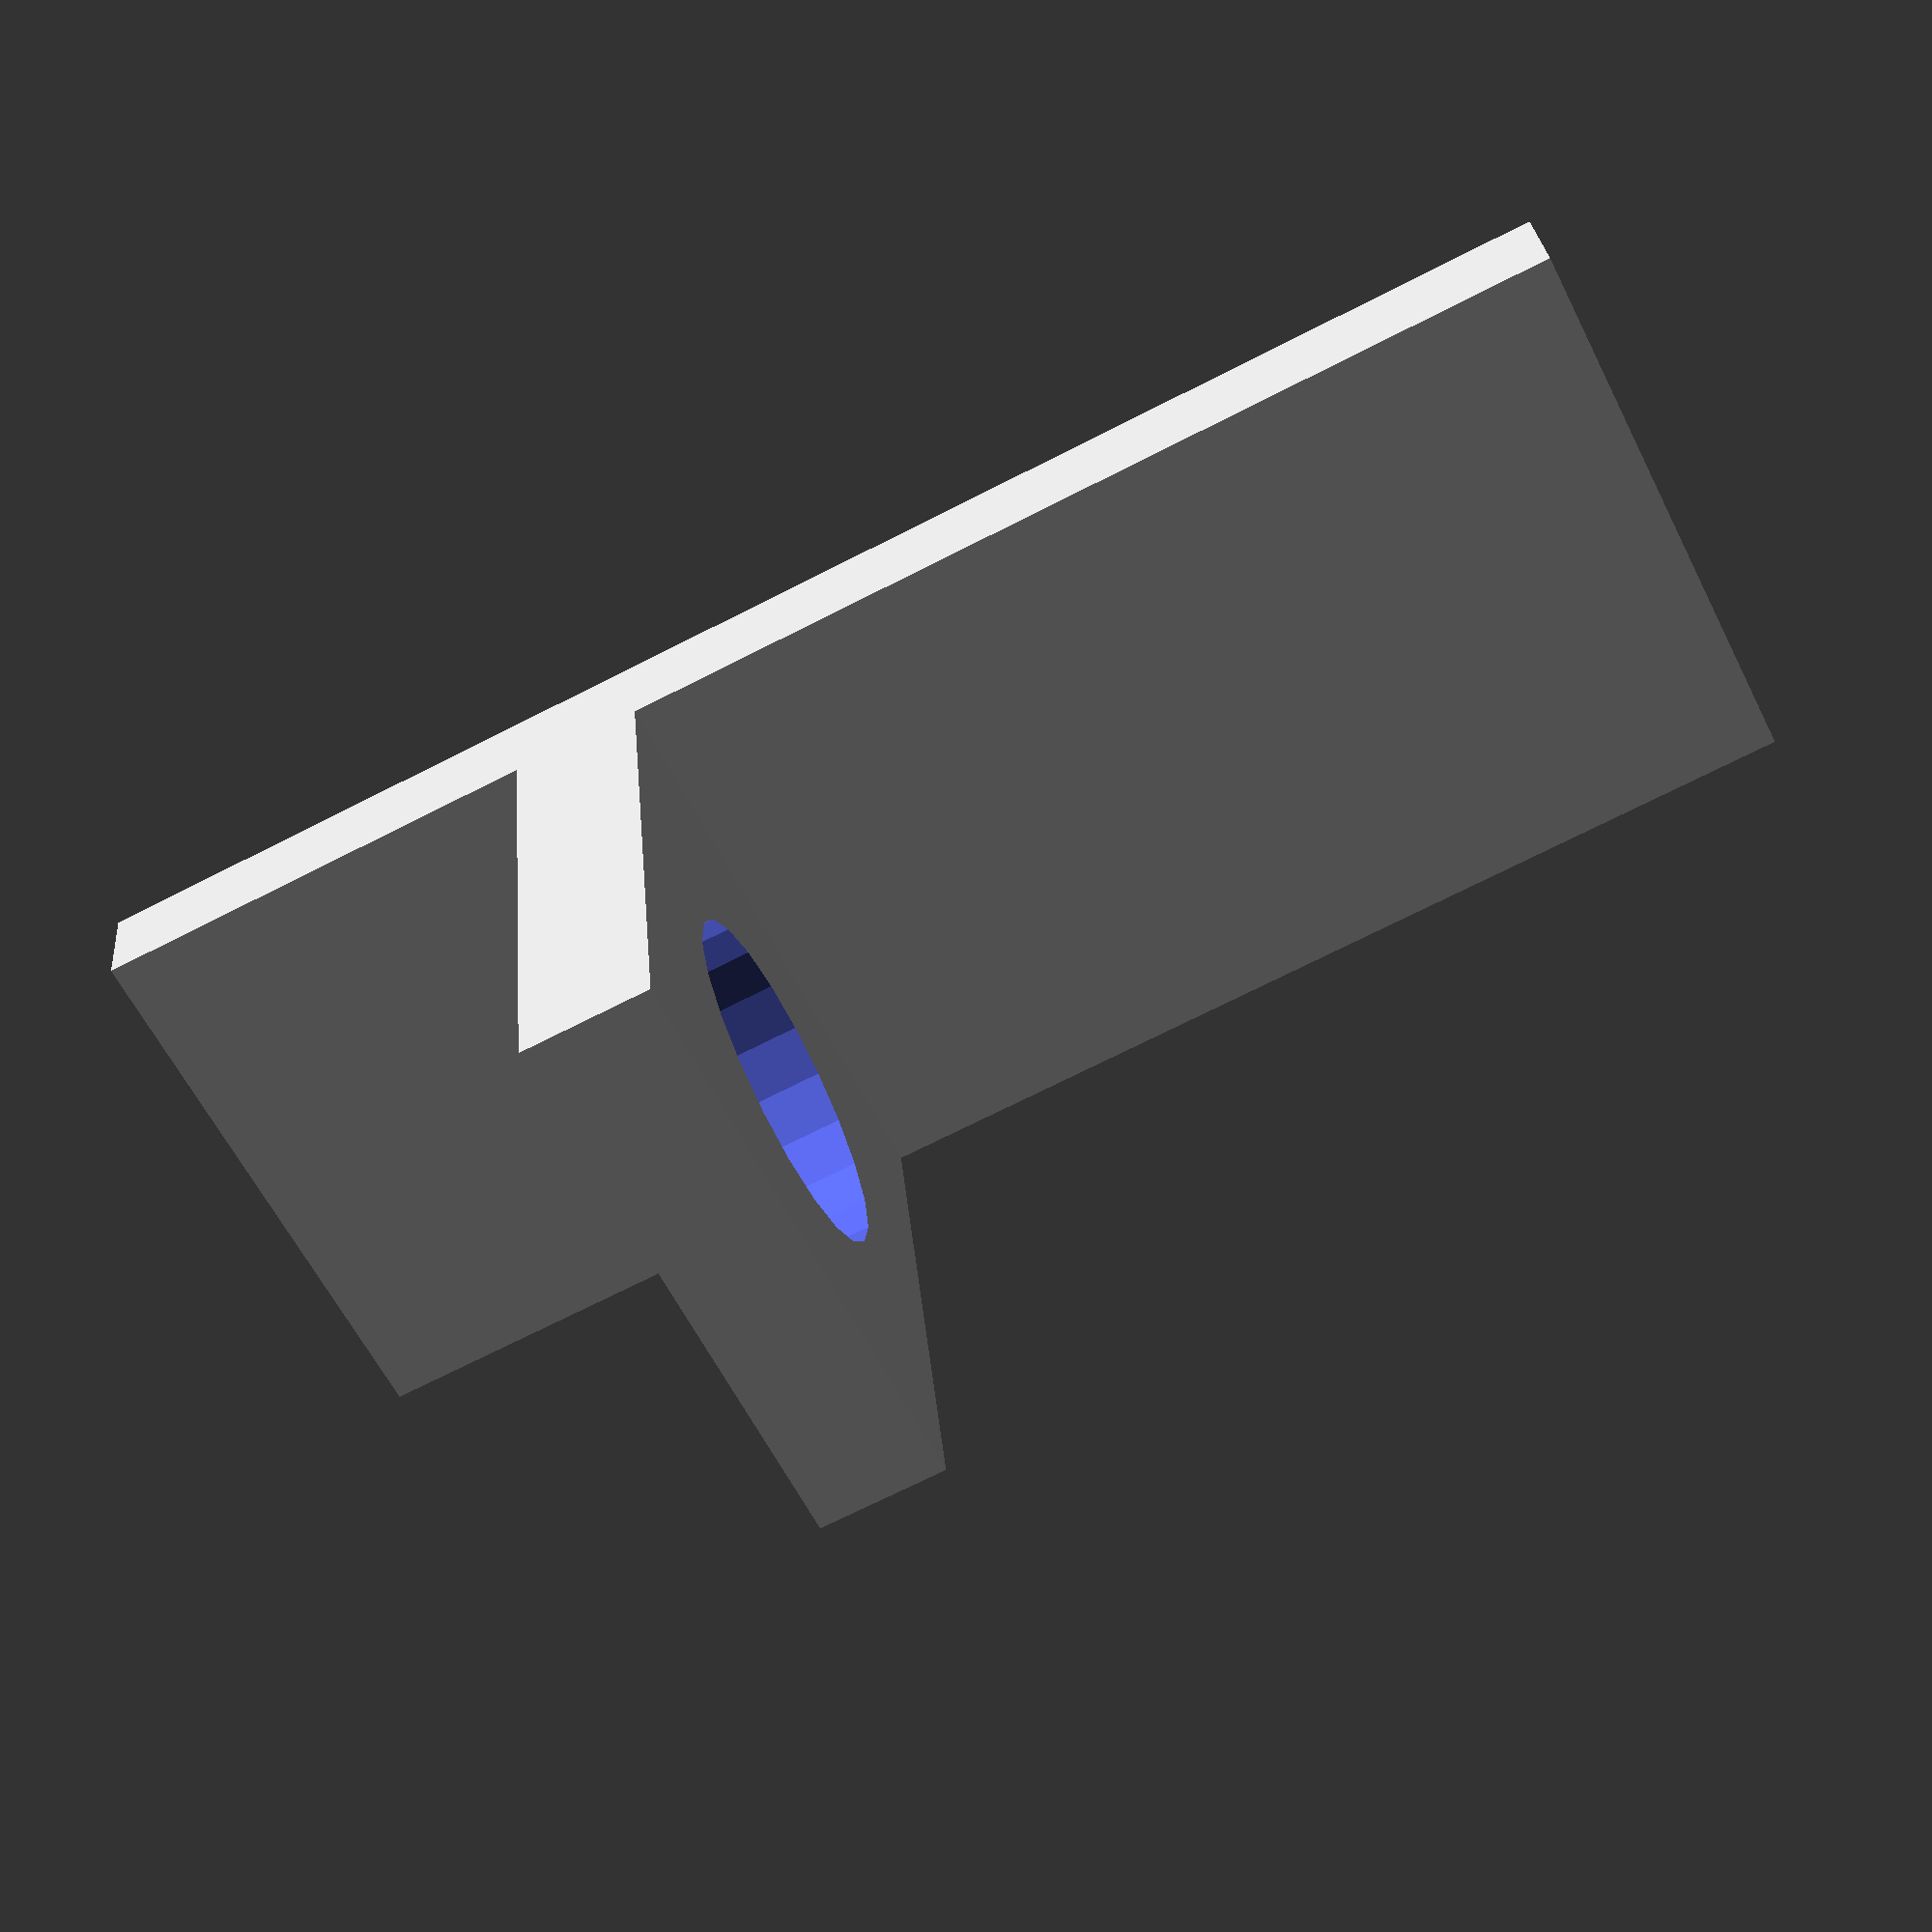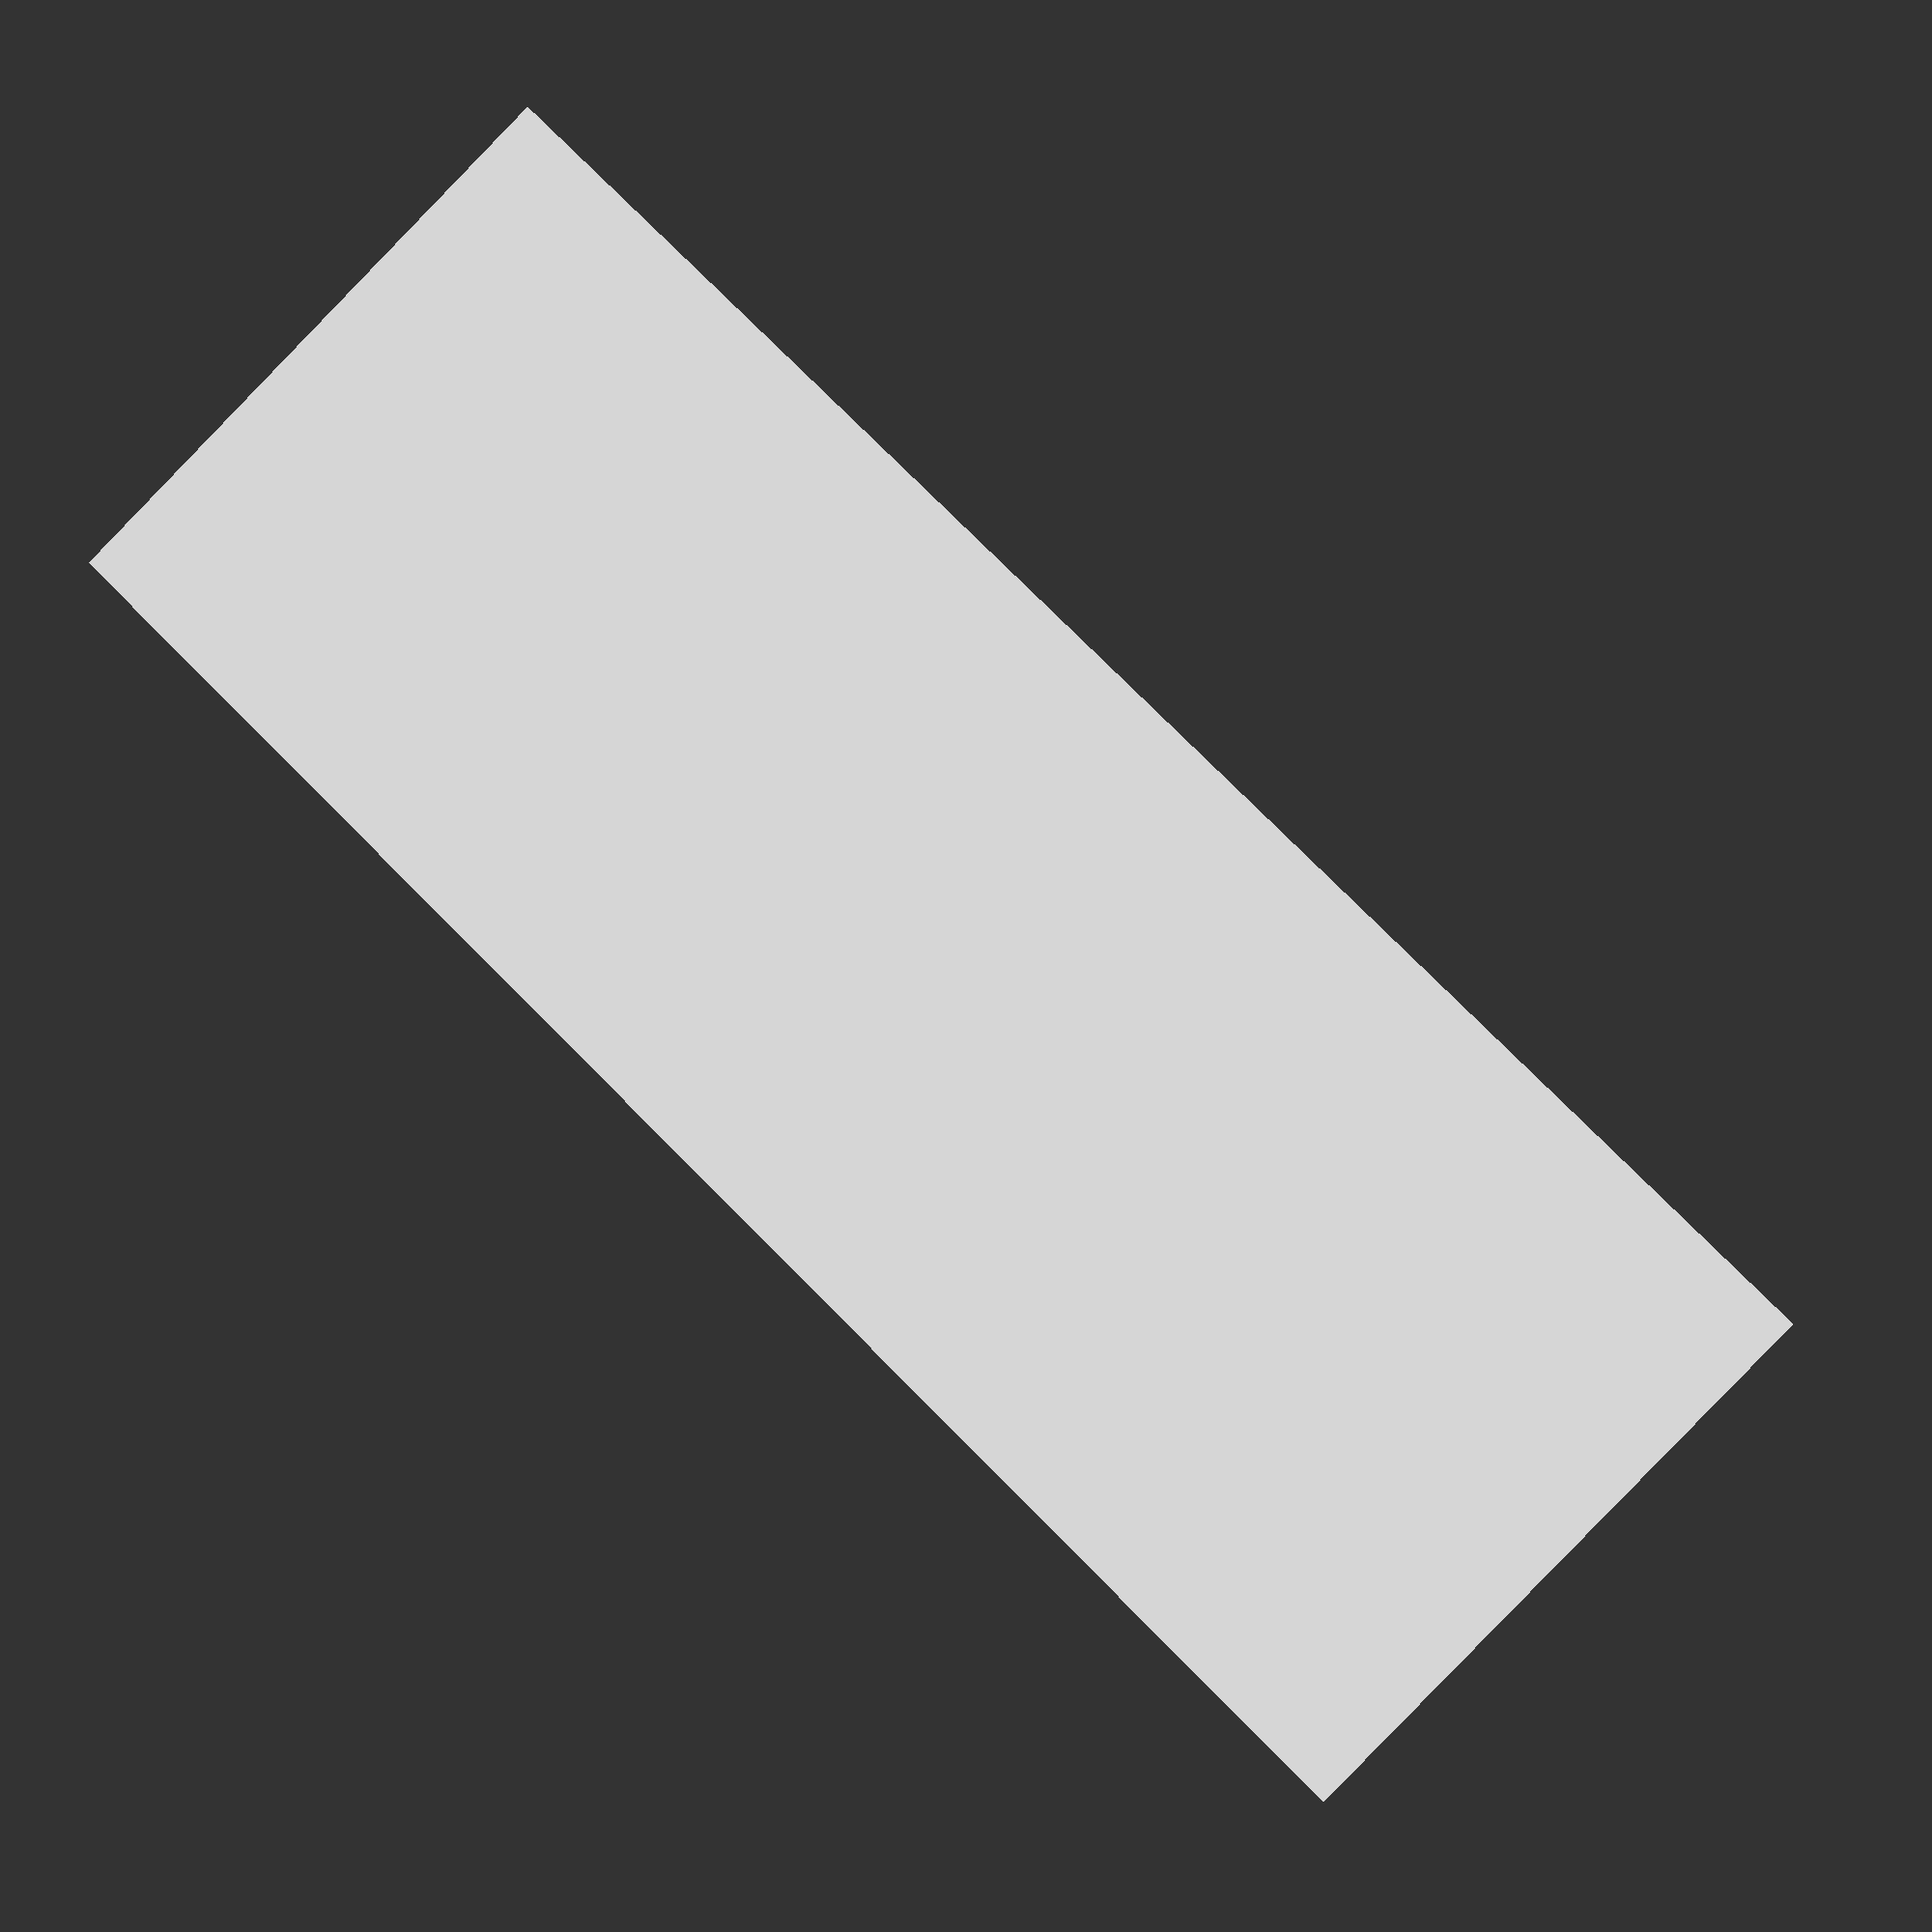
<openscad>
cube([22,4,60],center=true);
translate([0,12.99,-10])
difference()
{   
    cube([22,22,5],center=true);
    cylinder(r1=13/2,r2=13/2,h=10,center=true);
}
</openscad>
<views>
elev=251.7 azim=349.3 roll=243.1 proj=p view=solid
elev=102.8 azim=349.2 roll=224.8 proj=p view=solid
</views>
